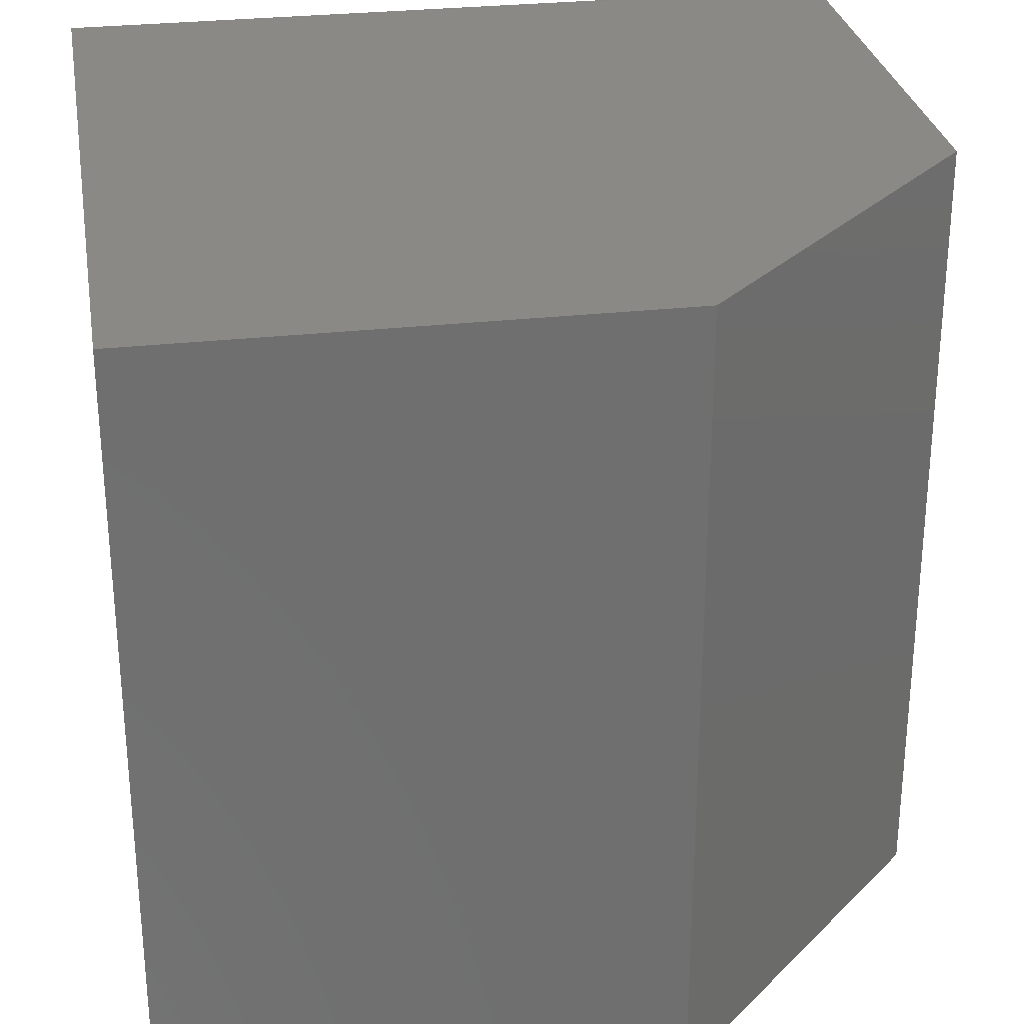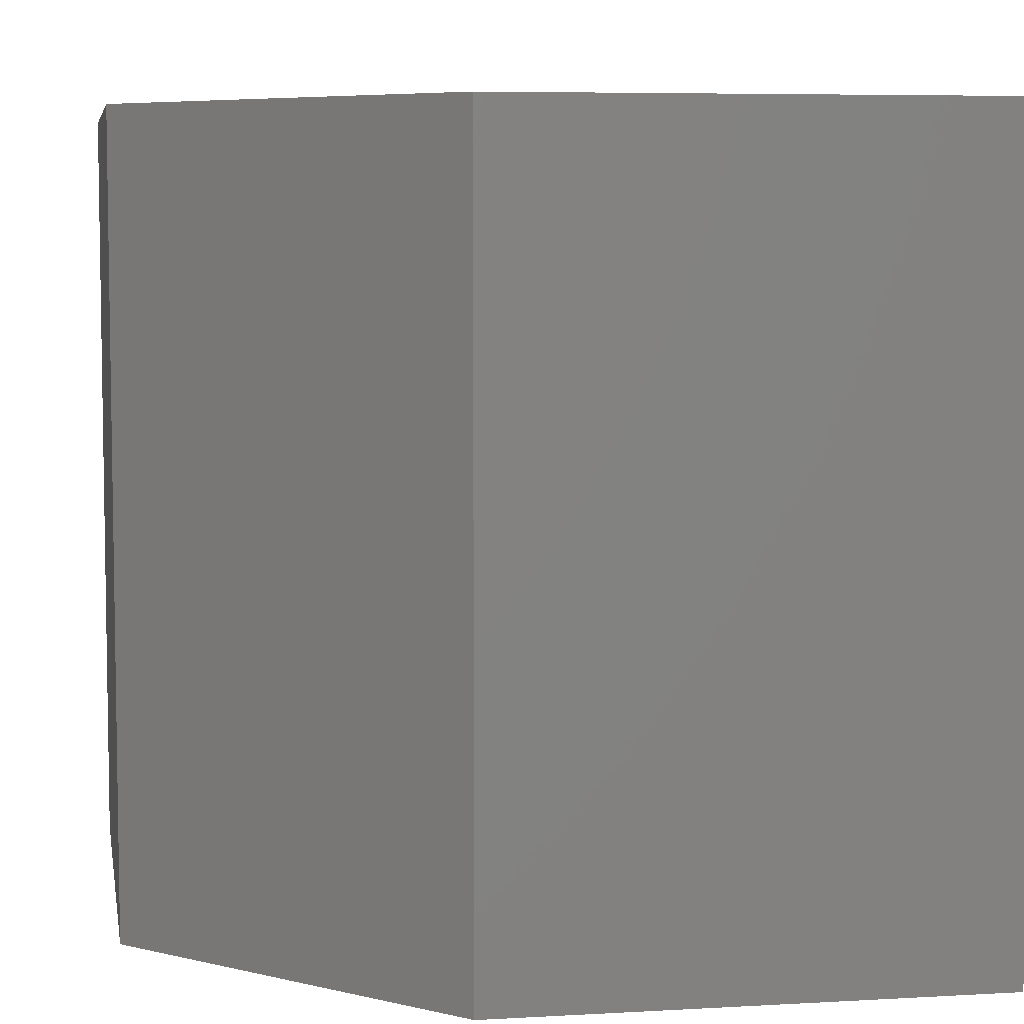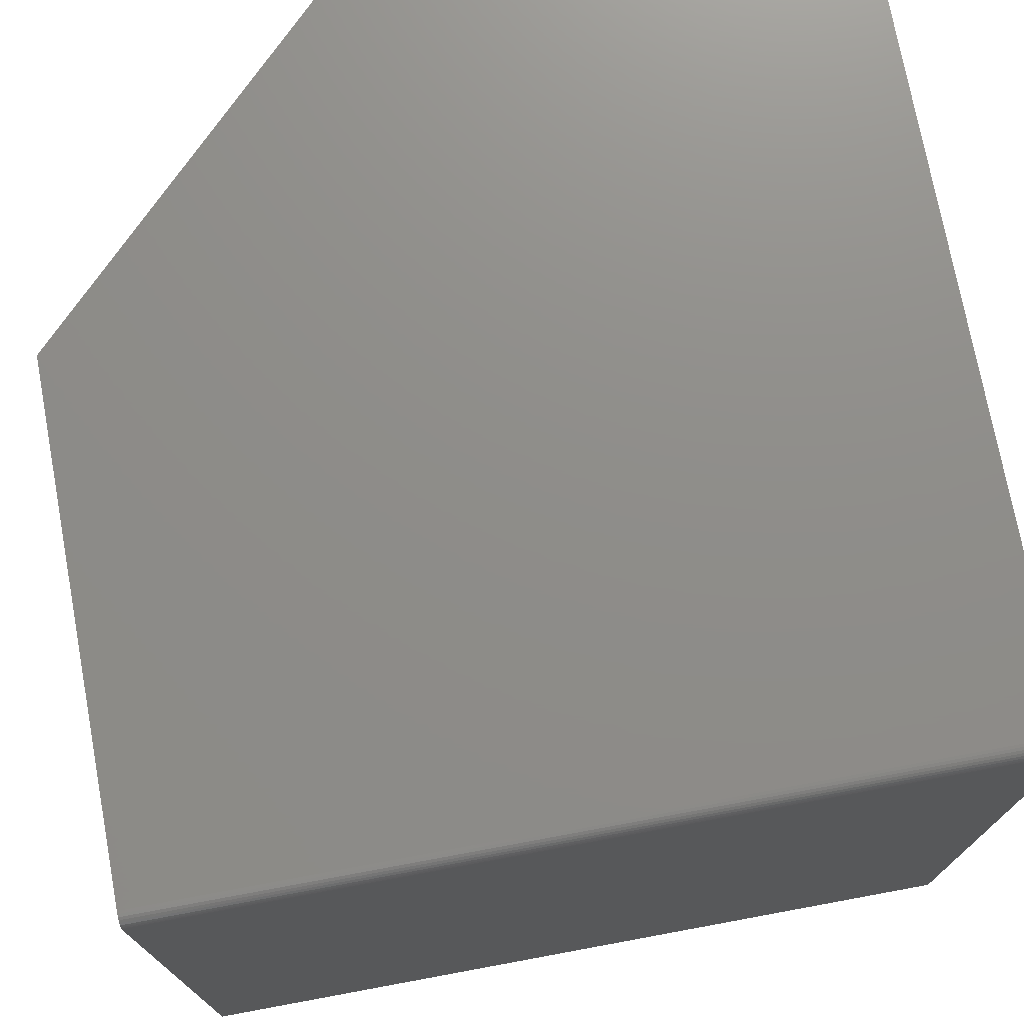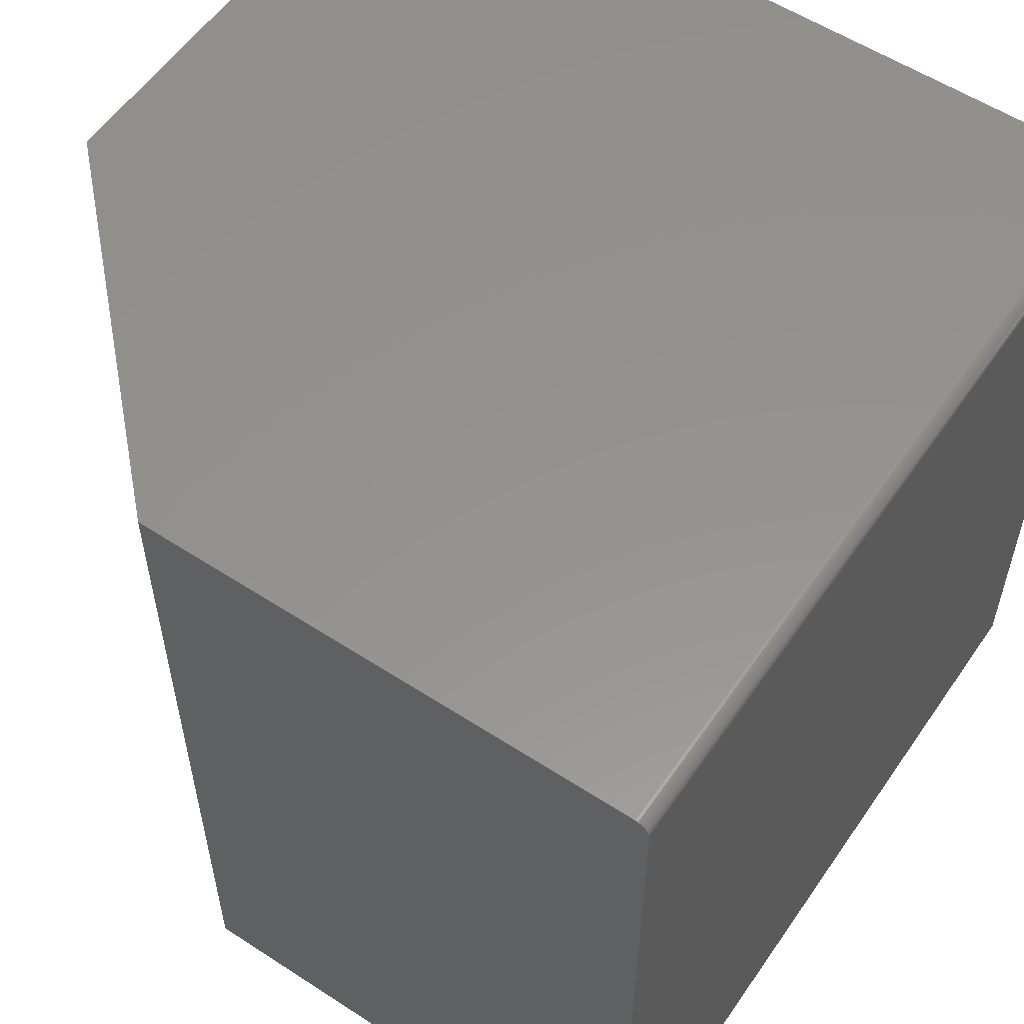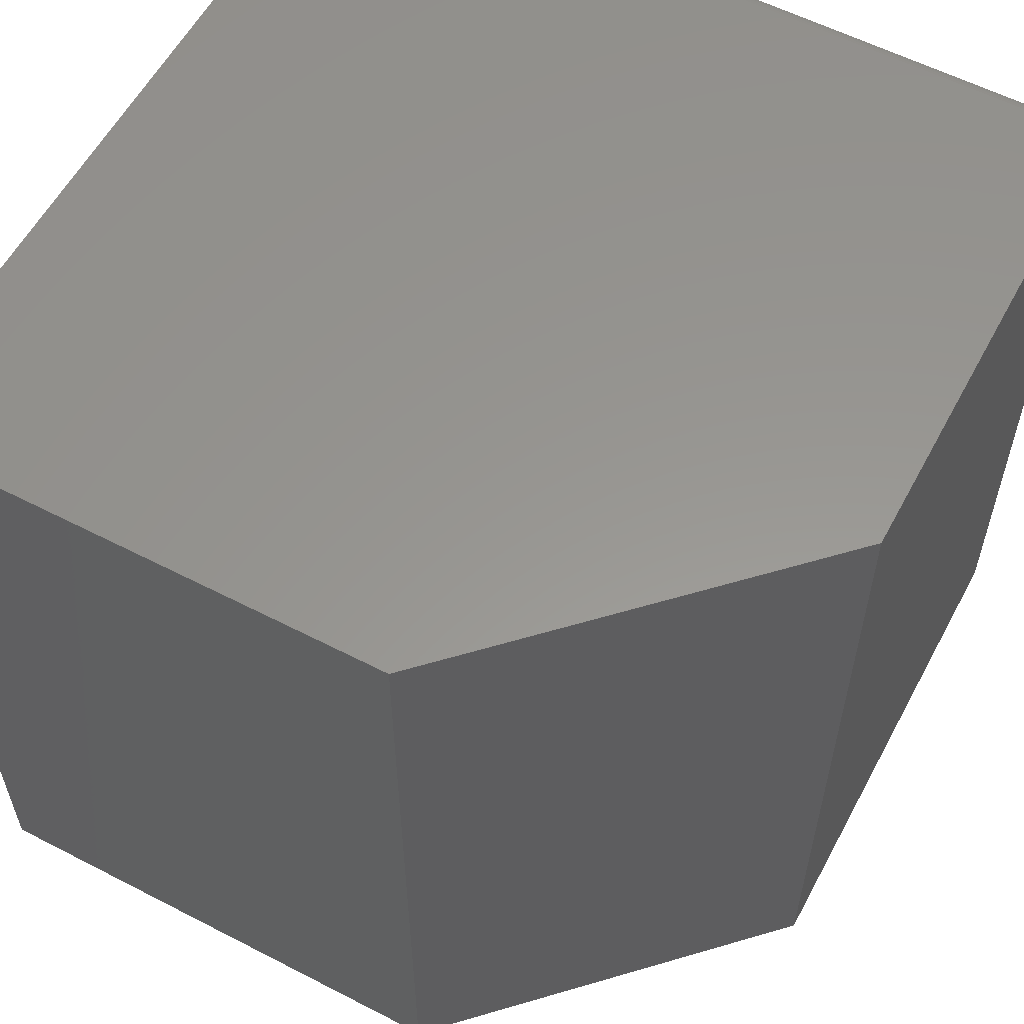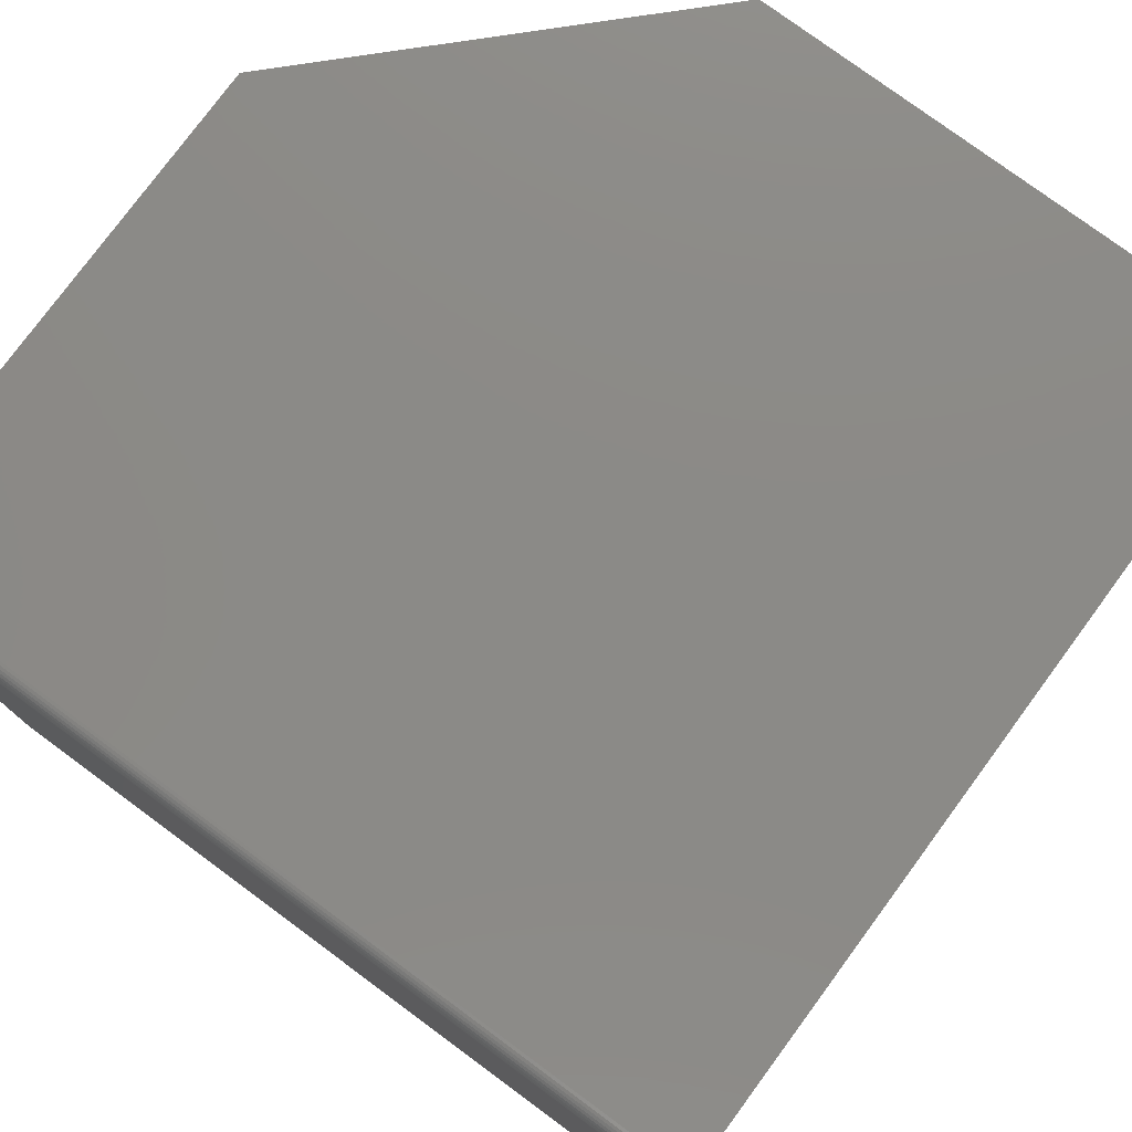
<metadata>
{"format":"stl","ext":"stl","renderer":"f3d","projection":"perspective","resolution":1024,"background":"white","views":[{"elev":28.9,"azim":-9.5,"up":"+Y"},{"elev":6.3,"azim":80.3,"up":"+Y"},{"elev":74.1,"azim":169.5,"up":"+Y"},{"elev":56.6,"azim":124.2,"up":"+Y"},{"elev":58.2,"azim":28.1,"up":"+Y"},{"elev":78.0,"azim":-143.6,"up":"+Y"}]}
</metadata>
<code>
# stl→obj: 26 verts, 48 faces
v 0.2266 0.2266 0.007812
v -0.2344 0.2266 0.007812
v 0.2266 0.2266 0.2891
v -0.2344 0.2266 0.4609
v 0.05469 0.2266 0.4609
v 0.2266 0.2231 0.001317
v 0.2266 -0.2344 0
v 0.2266 0.2188 0
v 0.2266 0.2203 0.0001501
v 0.2266 0.2217 0.0005947
v 0.2266 -0.2344 0.2891
v 0.2266 0.2243 0.002288
v 0.2266 0.2252 0.003472
v 0.2266 0.226 0.004823
v 0.2266 0.2264 0.006288
v -0.2344 -0.2344 0
v -0.2344 0.2188 0
v -0.2344 -0.2344 0.4609
v -0.2344 0.2264 0.006288
v -0.2344 0.226 0.004823
v -0.2344 0.2252 0.003472
v -0.2344 0.2243 0.002288
v -0.2344 0.2231 0.001317
v -0.2344 0.2217 0.0005947
v -0.2344 0.2203 0.0001501
v 0.05469 -0.2344 0.4609
f 1 2 3
f 3 2 4
f 3 4 5
f 6 7 8
f 6 8 9
f 6 9 10
f 11 7 6
f 11 6 12
f 11 12 13
f 11 13 14
f 11 14 15
f 11 15 1
f 11 1 3
f 16 17 7
f 7 17 8
f 18 4 2
f 18 2 19
f 18 19 20
f 18 20 21
f 18 21 22
f 18 22 23
f 18 23 24
f 18 24 25
f 18 25 17
f 18 17 16
f 8 17 9
f 9 17 25
f 9 25 10
f 10 25 24
f 10 24 6
f 6 24 23
f 6 23 12
f 12 23 22
f 12 22 13
f 13 22 21
f 13 21 14
f 14 21 20
f 14 20 15
f 15 20 19
f 15 19 1
f 1 19 2
f 18 26 4
f 4 26 5
f 16 7 18
f 18 7 11
f 18 11 26
f 26 11 5
f 5 11 3

</code>
